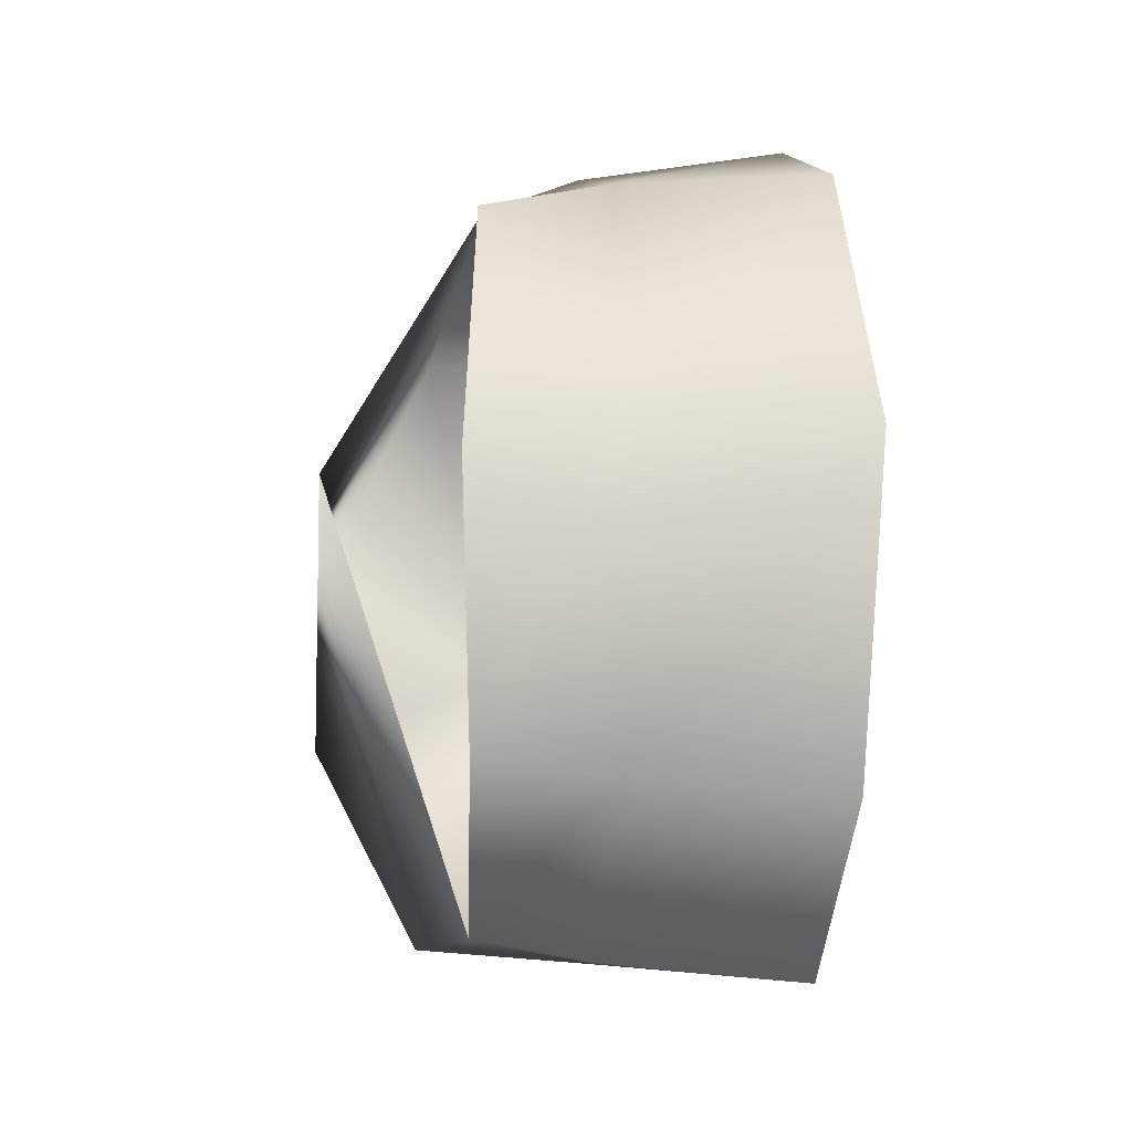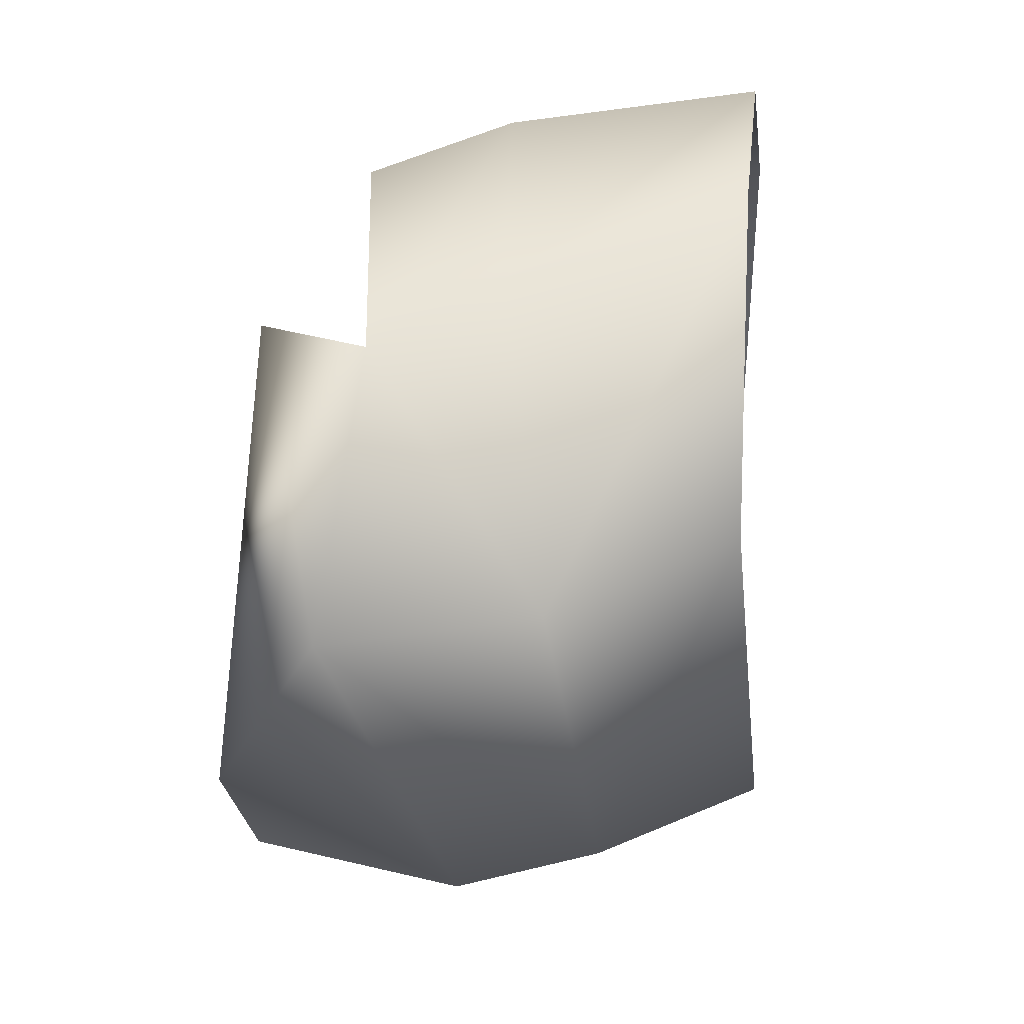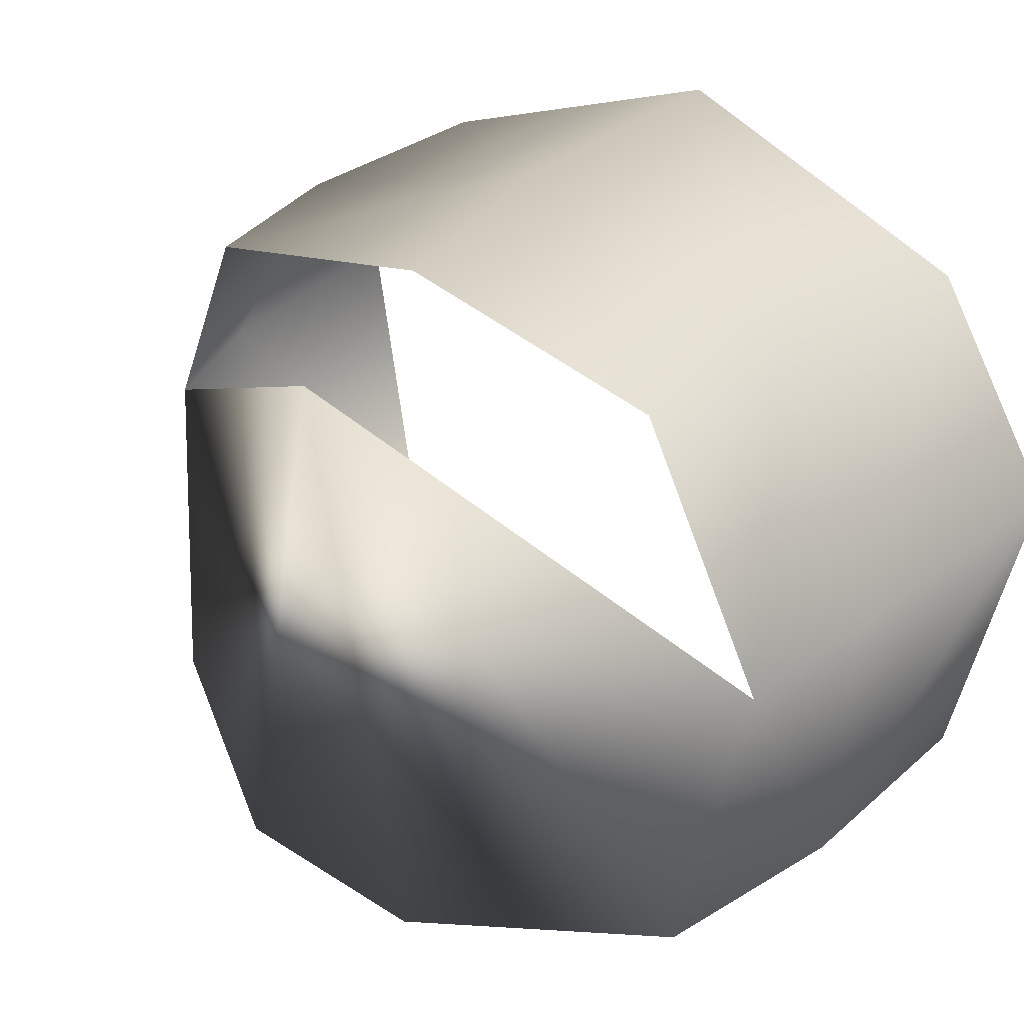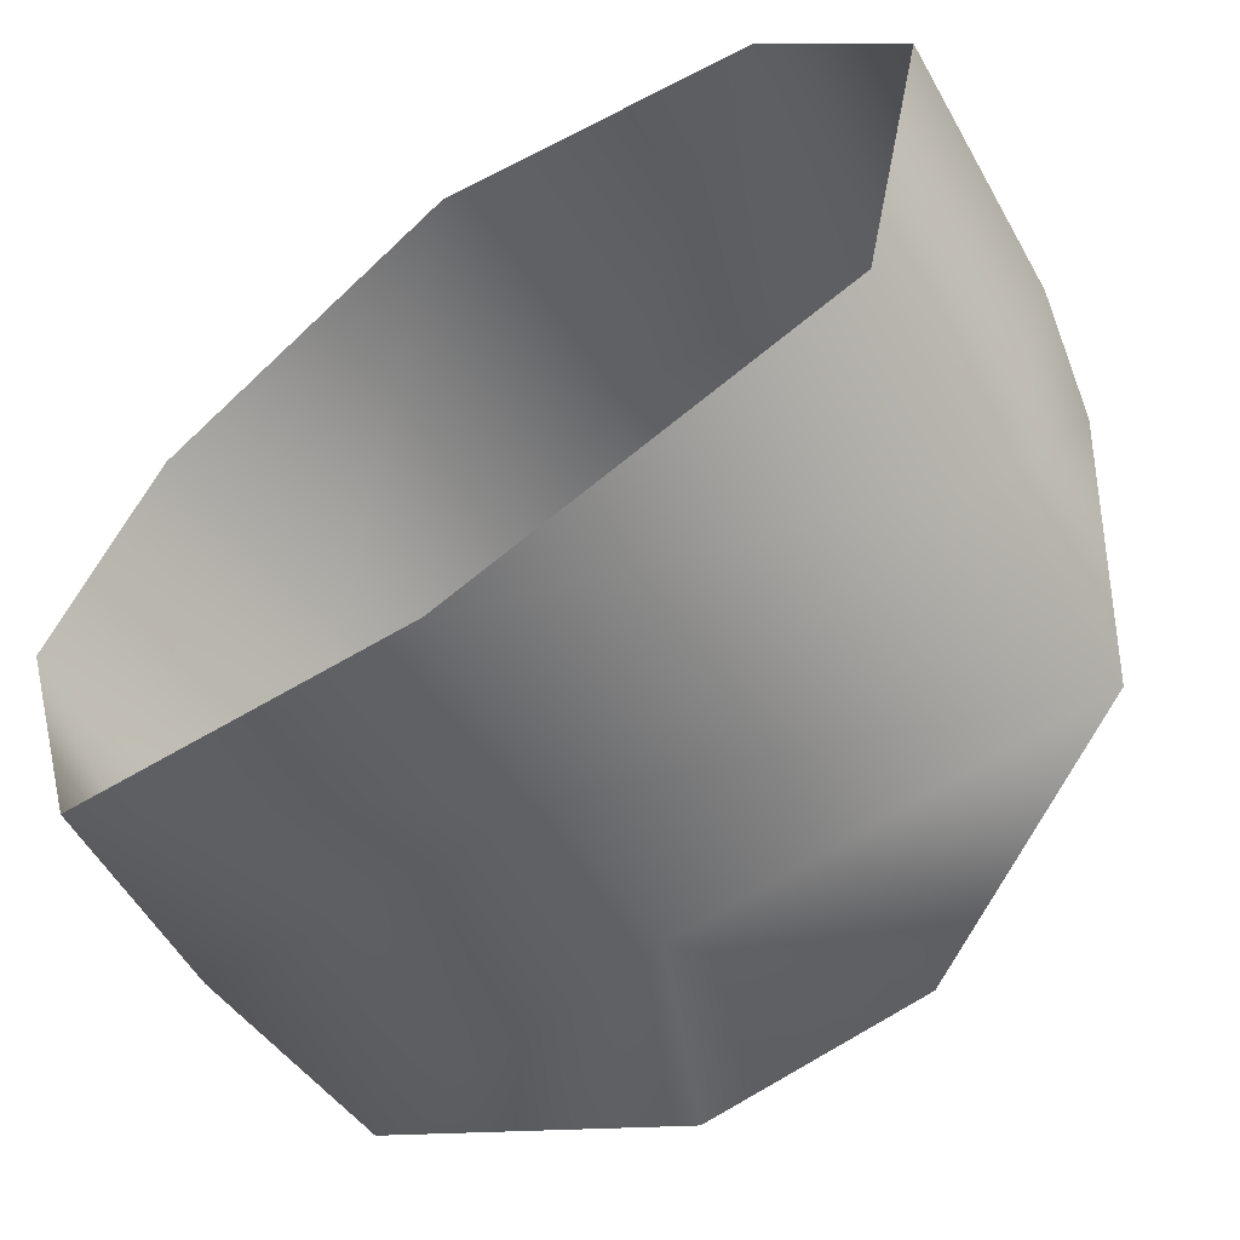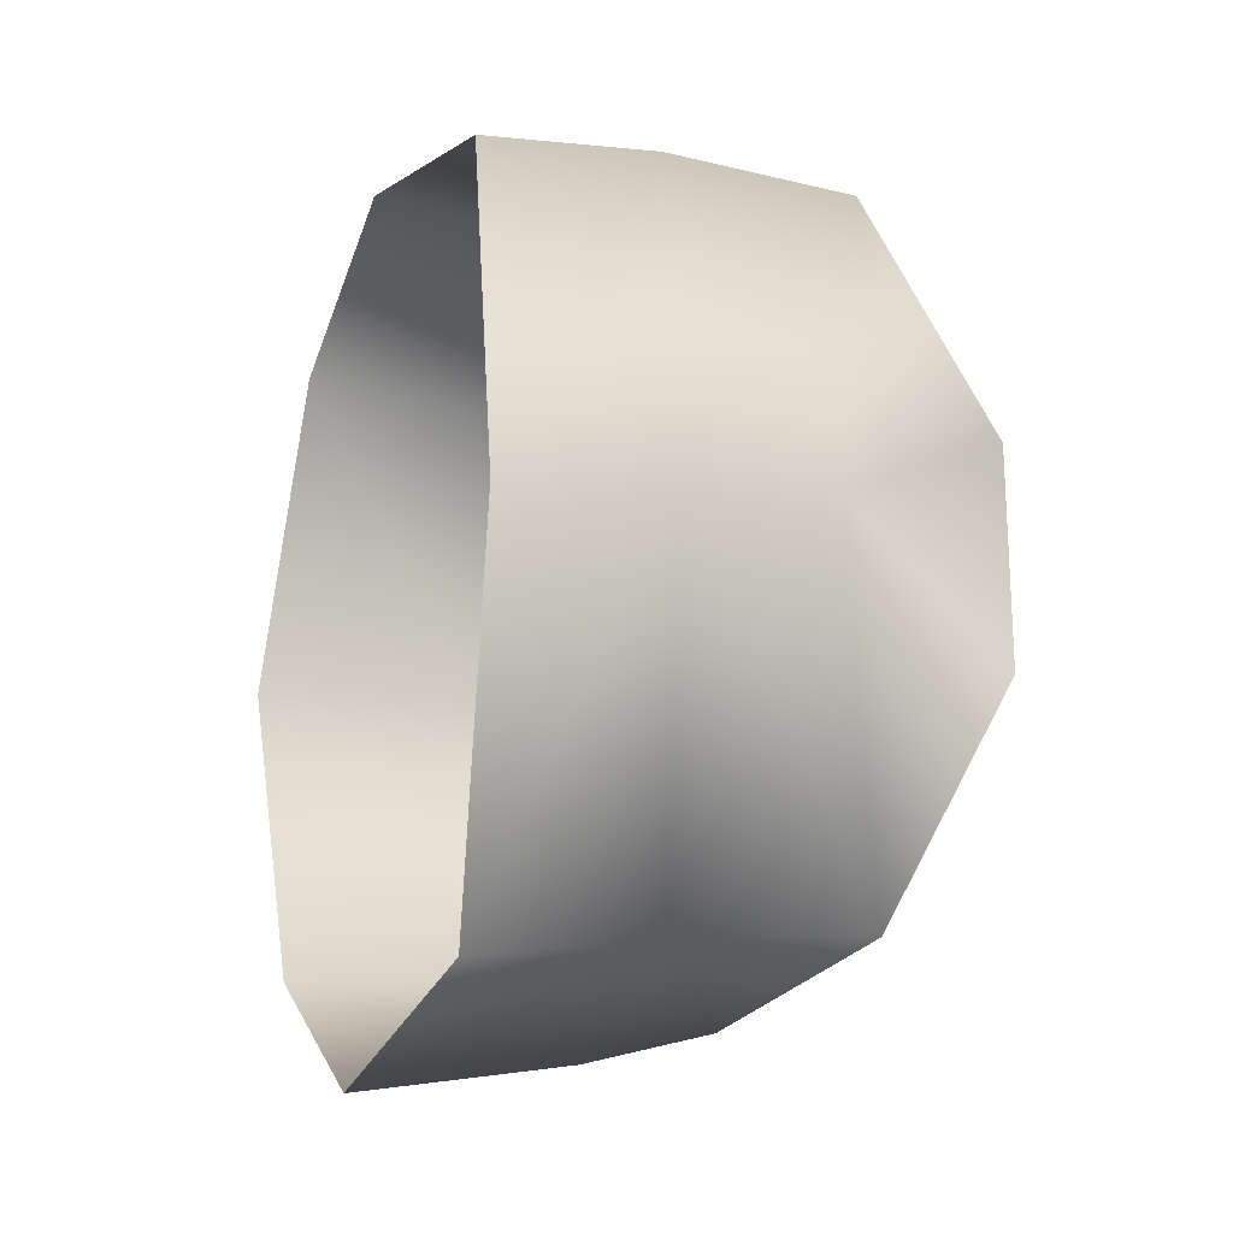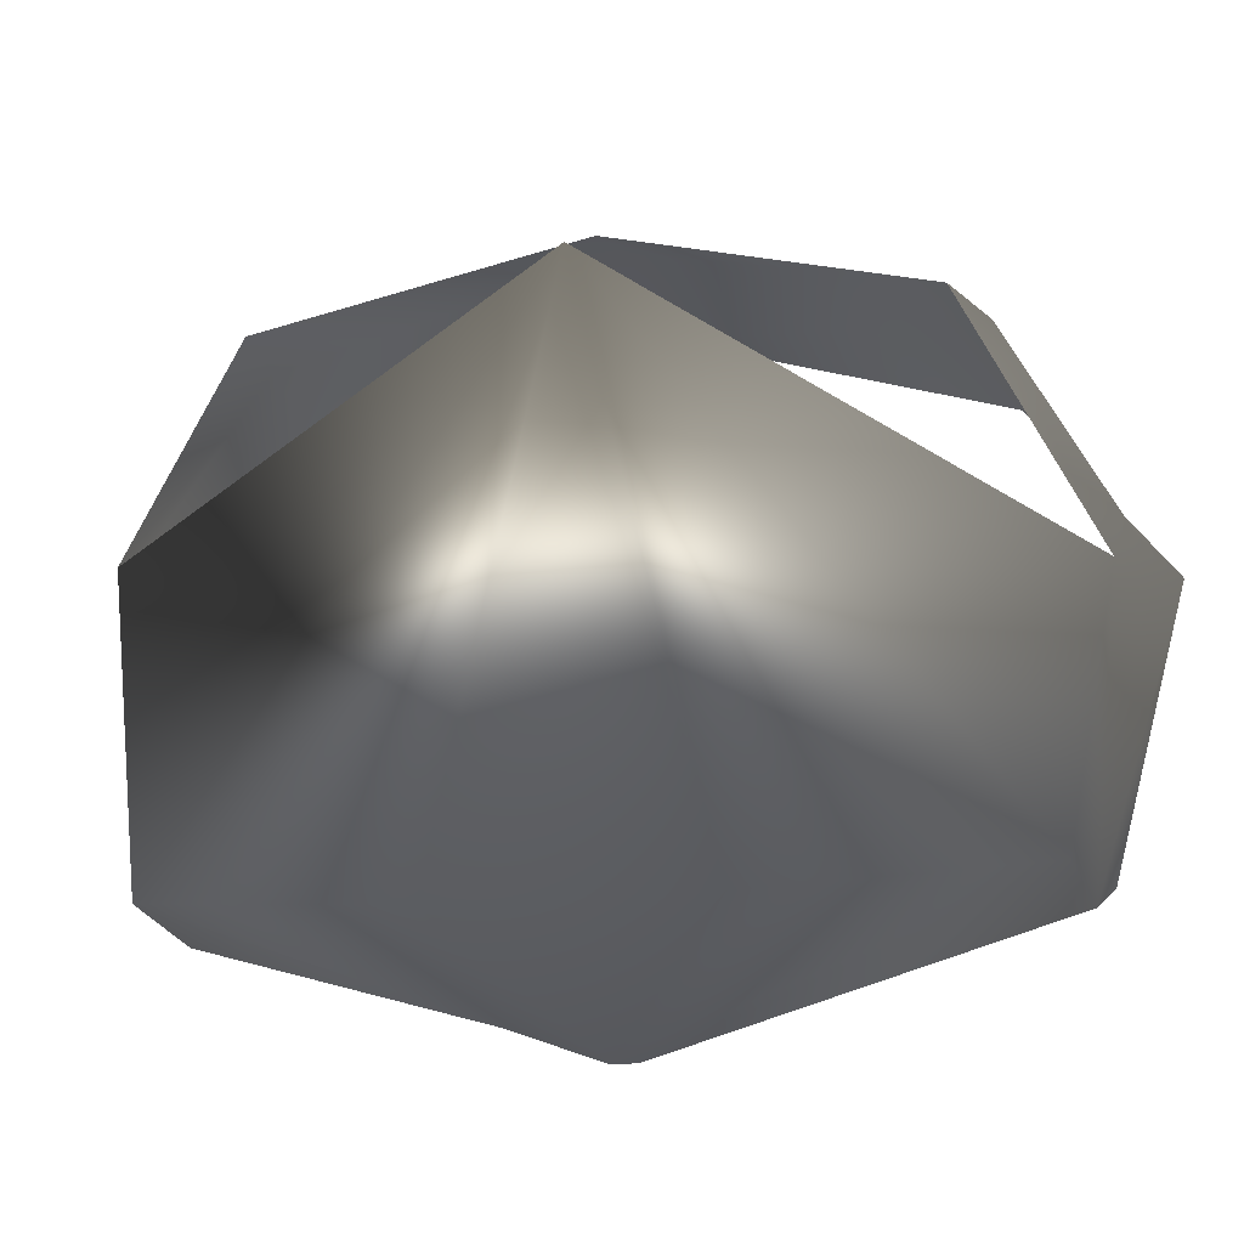
<metadata>
{"format":"obj","ext":"obj","renderer":"f3d","projection":"perspective","resolution":1024,"background":"white","views":[{"elev":-21.8,"azim":-5.5,"up":"+Y"},{"elev":-22.0,"azim":4.0,"up":"+Z"},{"elev":26.3,"azim":-44.3,"up":"+Z"},{"elev":-58.1,"azim":127.4,"up":"+Z"},{"elev":-19.1,"azim":158.2,"up":"+Y"},{"elev":-20.5,"azim":-80.2,"up":"+Z"}]}
</metadata>
<code>
v -1 20 17
v -2 0 21
v 8 0 25
v 8 0 25
v -2 0 21
v -1 -19 17
v 8 -21 19
v -1 -19 17
v 0 -27 1
v -1 -19 17
v 8 -21 19
v 8 0 25
v -11 7 -19
v -11 -8 -19
v -11 0 16
v -11 -8 -19
v -3 -24 -16
v -11 0 16
v -3 -24 -16
v 0 -27 1
v -11 0 16
v -3 24 -16
v -11 7 -19
v -11 0 16
v 0 27 4
v -3 24 -16
v -11 0 16
v 10 -25 -15
v 8 -29 4
v 0 -27 1
v -3 -24 -16
v 10 -25 -15
v 0 -27 1
v 8 -29 4
v 8 -21 19
v 0 -27 1
v -11 7 -19
v -3 24 -16
v 3 0 -24
v -11 -8 -19
v -11 7 -19
v 3 0 -24
v -3 -24 -16
v -11 -8 -19
v 3 0 -24
v 12 0 -22
v 10 -25 -15
v -3 -24 -16
v 3 0 -24
v 12 0 -22
v -3 -24 -16
v 12 0 -22
v 3 0 -24
v -3 24 -16
v 8 0 25
v 8 21 19
v -1 20 17
v -1 20 17
v 8 21 19
v 0 27 4
v 8 21 19
v 7 29 6
v 0 27 4
v 10 25 -15
v -3 24 -16
v 0 27 4
v 7 29 6
v 10 25 -15
v 0 27 4
v 10 25 -15
v 12 0 -22
v -3 24 -16
v 22 31 8
v 21 26 -11
v 7 29 6
v 21 26 -11
v 10 25 -15
v 7 29 6
v 22 31 8
v 7 29 6
v 8 21 19
v 21 26 -11
v 22 0 -18
v 10 25 -15
v 22 0 -18
v 12 0 -22
v 10 25 -15
v 22 0 -18
v 21 -26 -11
v 12 0 -22
v 21 -26 -11
v 10 -25 -15
v 12 0 -22
v 21 -26 -11
v 22 -31 8
v 10 -25 -15
v 22 -31 8
v 8 -29 4
v 10 -25 -15
v 22 -31 8
v 23 -22 20
v 8 -29 4
v 23 -22 20
v 8 -21 19
v 8 -29 4
v 23 -22 20
v 24 0 27
v 8 -21 19
v 24 0 27
v 8 0 25
v 8 -21 19
v 24 0 27
v 23 22 20
v 8 0 25
v 23 22 20
v 8 21 19
v 8 0 25
v 23 22 20
v 22 31 8
v 8 21 19
f 1 2 3
f 4 5 6
f 7 8 9
f 10 11 12
f 13 14 15
f 16 17 18
f 19 20 21
f 22 23 24
f 25 26 27
f 28 29 30
f 31 32 33
f 34 35 36
f 37 38 39
f 40 41 42
f 43 44 45
f 46 47 48
f 49 50 51
f 52 53 54
f 55 56 57
f 58 59 60
f 61 62 63
f 64 65 66
f 67 68 69
f 70 71 72
f 73 74 75
f 76 77 78
f 79 80 81
f 82 83 84
f 85 86 87
f 88 89 90
f 91 92 93
f 94 95 96
f 97 98 99
f 100 101 102
f 103 104 105
f 106 107 108
f 109 110 111
f 112 113 114
f 115 116 117
f 118 119 120

</code>
